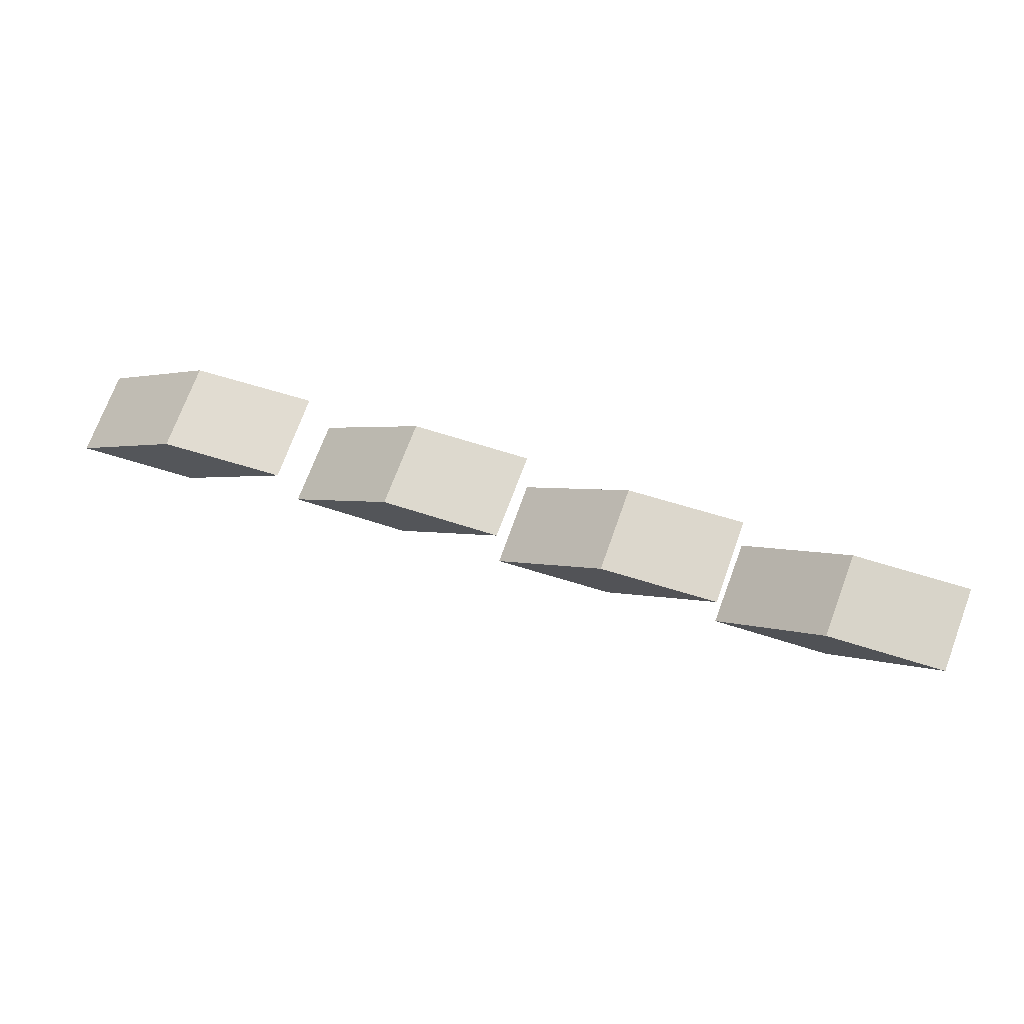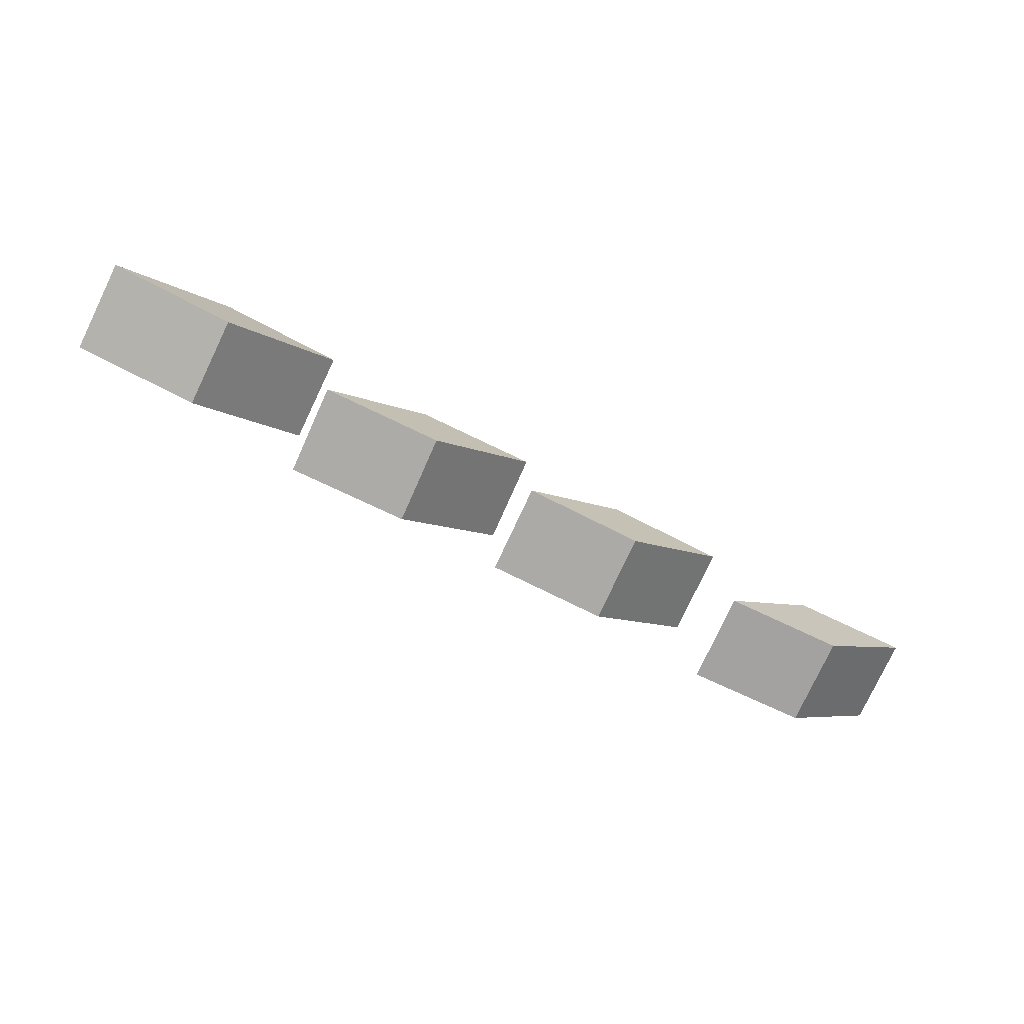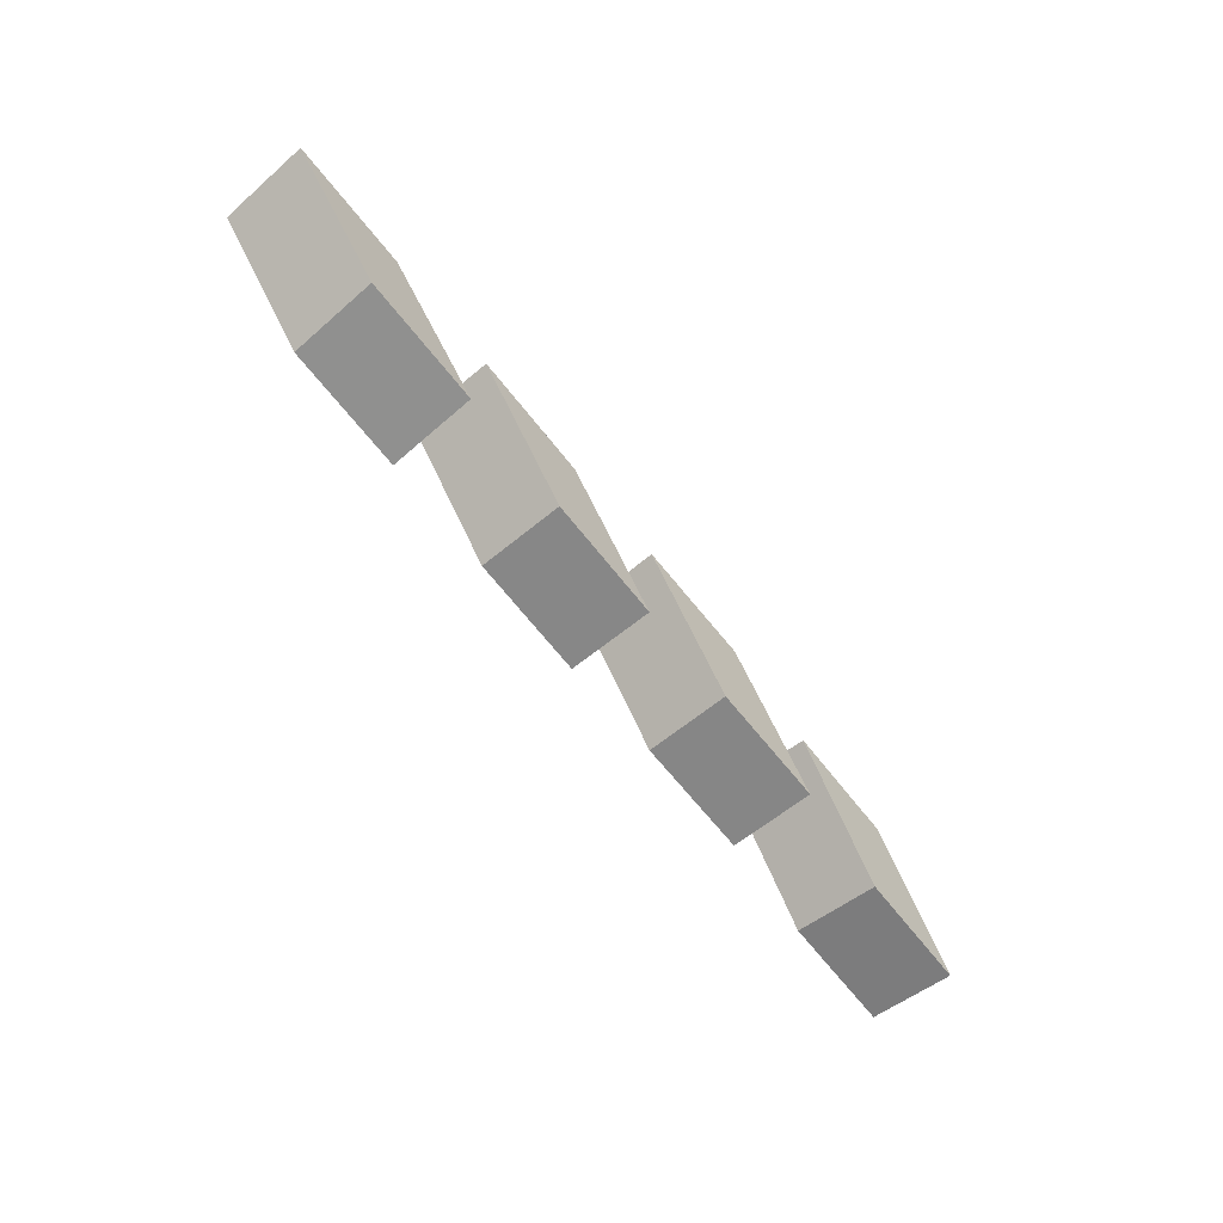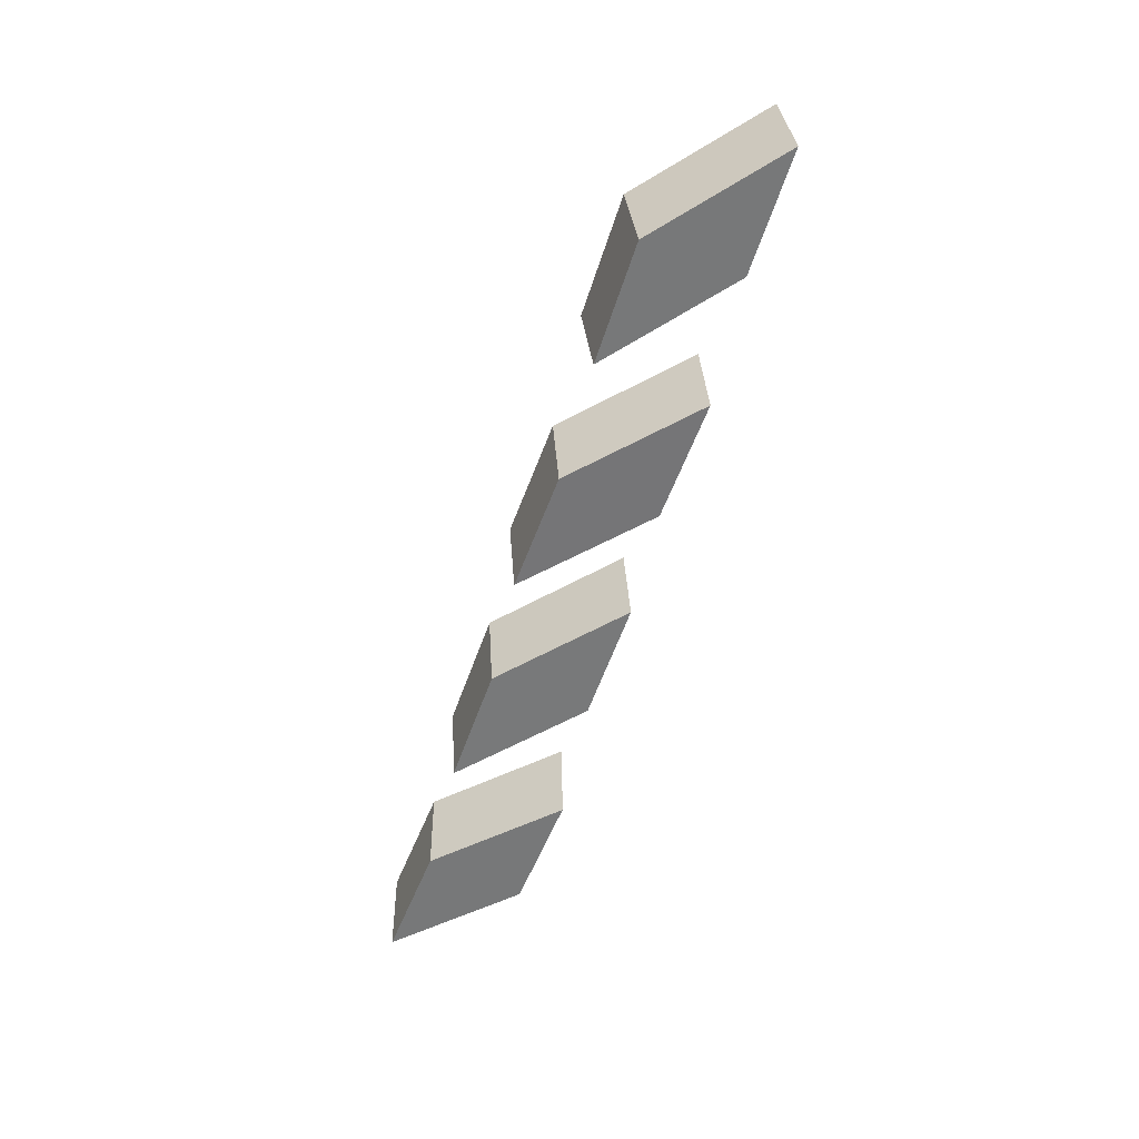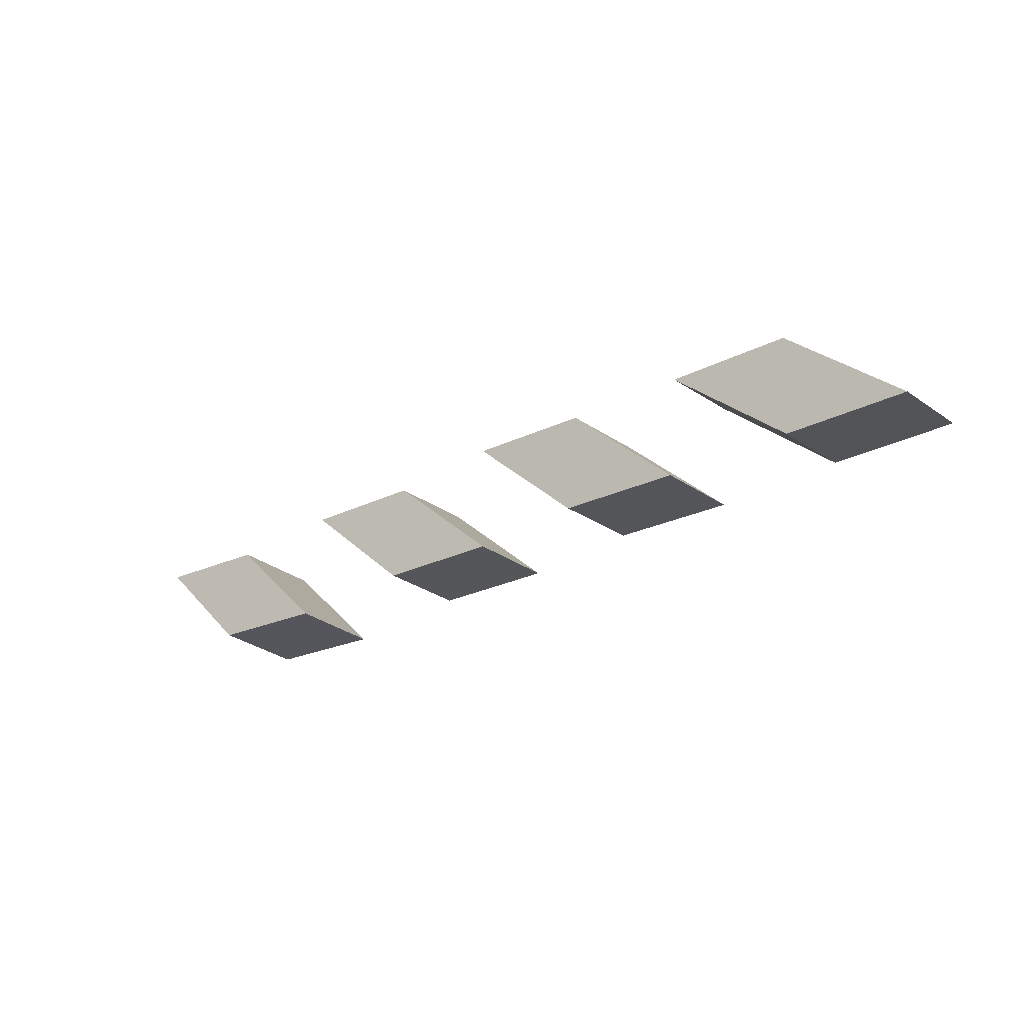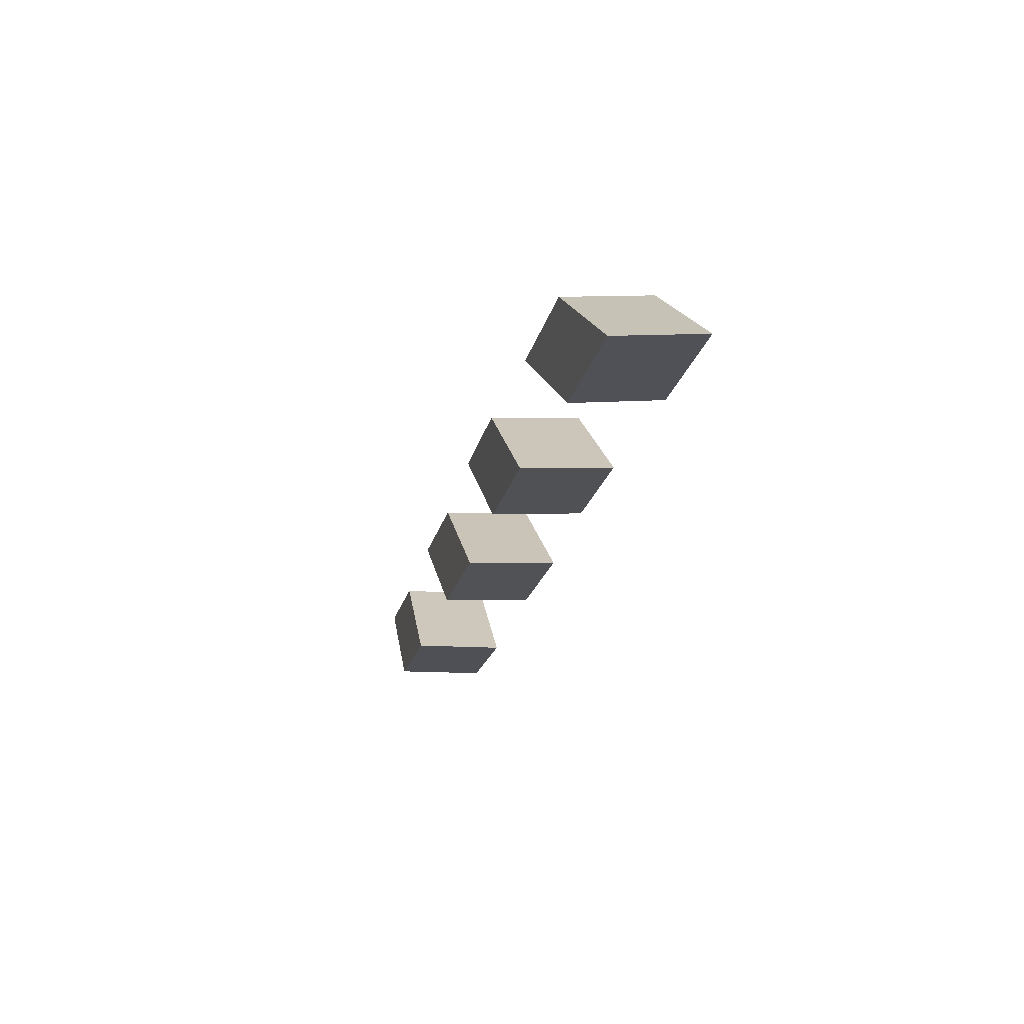
<metadata>
{"format":"obj","ext":"obj","renderer":"f3d","projection":"perspective","resolution":1024,"background":"white","views":[{"elev":77.7,"azim":-164.1,"up":"+Z"},{"elev":-72.9,"azim":151.0,"up":"+Z"},{"elev":-63.3,"azim":-52.6,"up":"+Z"},{"elev":-59.2,"azim":74.4,"up":"+Y"},{"elev":-31.7,"azim":36.6,"up":"+Z"},{"elev":-25.8,"azim":75.6,"up":"+Z"}]}
</metadata>
<code>
v 1.719 -0.9865 1.406
v 1.624 -0.9846 1.412
v 1.619 -1.054 1.407
v 1.714 -1.056 1.401
v 1.704 -1.053 1.322
v 1.708 -0.9836 1.328
v 1.804 -0.9855 1.321
v 1.799 -1.055 1.316
v 1.619 -1.054 1.407
v 1.704 -1.053 1.322
v 1.799 -1.055 1.316
v 1.714 -1.056 1.401
v 1.804 -0.9855 1.321
v 1.708 -0.9836 1.328
v 1.624 -0.9846 1.412
v 1.719 -0.9865 1.406
v 1.799 -1.055 1.316
v 1.804 -0.9855 1.321
v 1.719 -0.9865 1.406
v 1.714 -1.056 1.401
v 1.624 -0.9846 1.412
v 1.708 -0.9836 1.328
v 1.704 -1.053 1.322
v 1.619 -1.054 1.407
v 2.086 -0.9896 1.404
v 1.99 -0.9885 1.408
v 1.986 -1.058 1.398
v 2.082 -1.059 1.395
v 2.073 -1.051 1.316
v 2.077 -0.982 1.326
v 2.173 -0.983 1.322
v 2.169 -1.052 1.312
v 1.986 -1.058 1.398
v 2.073 -1.051 1.316
v 2.169 -1.052 1.312
v 2.082 -1.059 1.395
v 2.173 -0.983 1.322
v 2.077 -0.982 1.326
v 1.99 -0.9885 1.408
v 2.086 -0.9896 1.404
v 2.169 -1.052 1.312
v 2.173 -0.983 1.322
v 2.086 -0.9896 1.404
v 2.082 -1.059 1.395
v 1.99 -0.9885 1.408
v 2.077 -0.982 1.326
v 2.073 -1.051 1.316
v 1.986 -1.058 1.398
v 1.533 -0.9832 1.407
v 1.438 -0.9799 1.417
v 1.432 -1.05 1.414
v 1.527 -1.053 1.404
v 1.513 -1.053 1.326
v 1.519 -0.9833 1.328
v 1.614 -0.9865 1.318
v 1.609 -1.056 1.316
v 1.432 -1.05 1.414
v 1.513 -1.053 1.326
v 1.609 -1.056 1.316
v 1.527 -1.053 1.404
v 1.614 -0.9865 1.318
v 1.519 -0.9833 1.328
v 1.438 -0.9799 1.417
v 1.533 -0.9832 1.407
v 1.609 -1.056 1.316
v 1.614 -0.9865 1.318
v 1.533 -0.9832 1.407
v 1.527 -1.053 1.404
v 1.438 -0.9799 1.417
v 1.519 -0.9833 1.328
v 1.513 -1.053 1.326
v 1.432 -1.05 1.414
v 1.902 -0.9917 1.405
v 1.806 -0.9885 1.412
v 1.8 -1.058 1.406
v 1.896 -1.061 1.398
v 1.884 -1.057 1.32
v 1.89 -0.9873 1.326
v 1.985 -0.9905 1.319
v 1.979 -1.06 1.312
v 1.8 -1.058 1.406
v 1.884 -1.057 1.32
v 1.979 -1.06 1.312
v 1.896 -1.061 1.398
v 1.985 -0.9905 1.319
v 1.89 -0.9873 1.326
v 1.806 -0.9885 1.412
v 1.902 -0.9917 1.405
v 1.979 -1.06 1.312
v 1.985 -0.9905 1.319
v 1.902 -0.9917 1.405
v 1.896 -1.061 1.398
v 1.806 -0.9885 1.412
v 1.89 -0.9873 1.326
v 1.884 -1.057 1.32
v 1.8 -1.058 1.406
f 1 2 3
f 1 3 4
f 5 6 7
f 5 7 8
f 9 10 11
f 9 11 12
f 13 14 15
f 13 15 16
f 17 18 19
f 17 19 20
f 21 22 23
f 21 23 24
f 25 26 27
f 25 27 28
f 29 30 31
f 29 31 32
f 33 34 35
f 33 35 36
f 37 38 39
f 37 39 40
f 41 42 43
f 41 43 44
f 45 46 47
f 45 47 48
f 49 50 51
f 49 51 52
f 53 54 55
f 53 55 56
f 57 58 59
f 57 59 60
f 61 62 63
f 61 63 64
f 65 66 67
f 65 67 68
f 69 70 71
f 69 71 72
f 73 74 75
f 73 75 76
f 77 78 79
f 77 79 80
f 81 82 83
f 81 83 84
f 85 86 87
f 85 87 88
f 89 90 91
f 89 91 92
f 93 94 95
f 93 95 96

</code>
